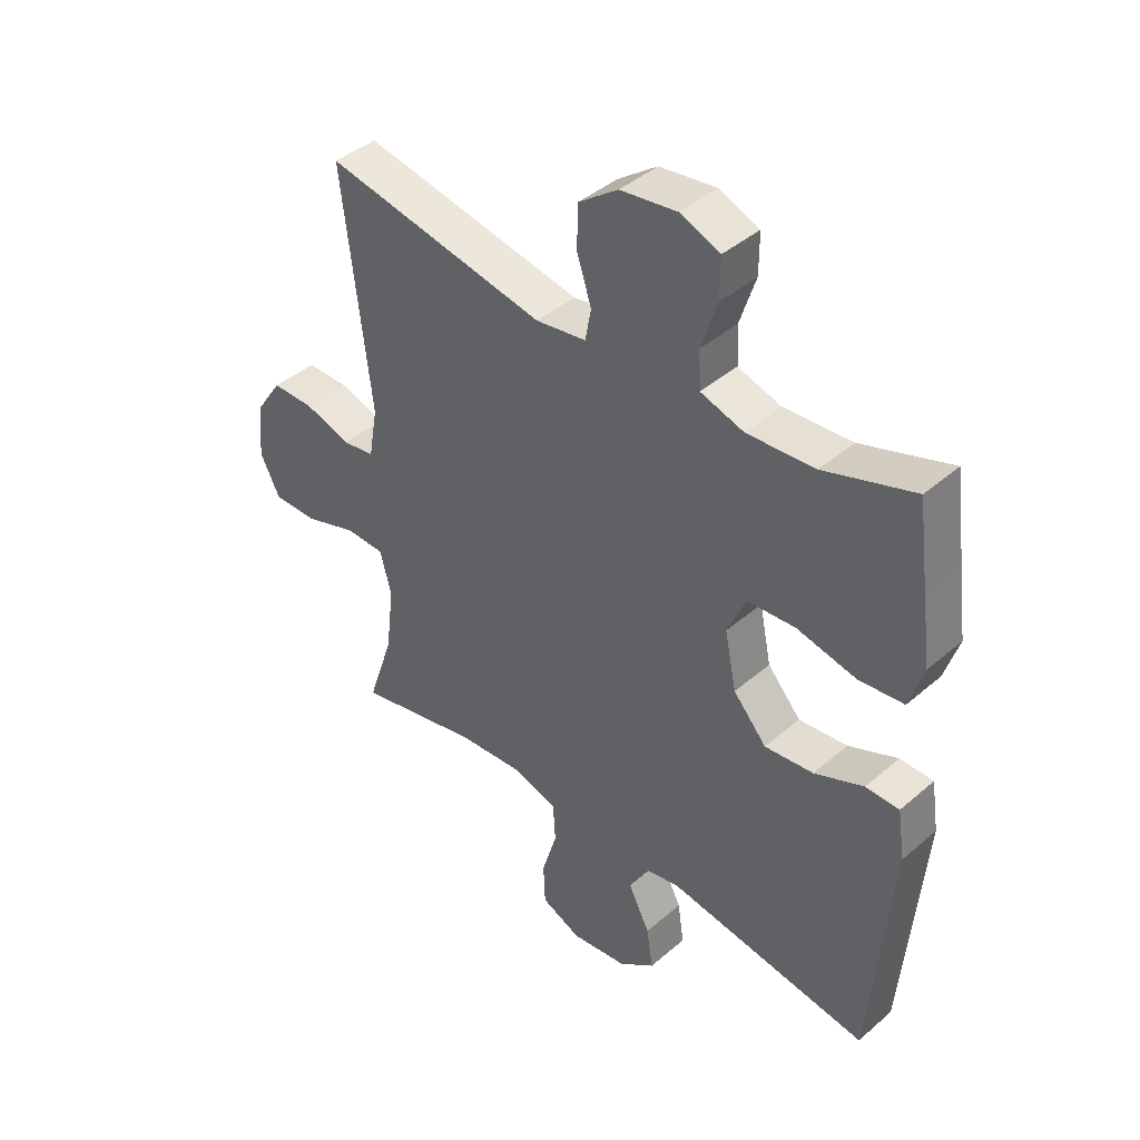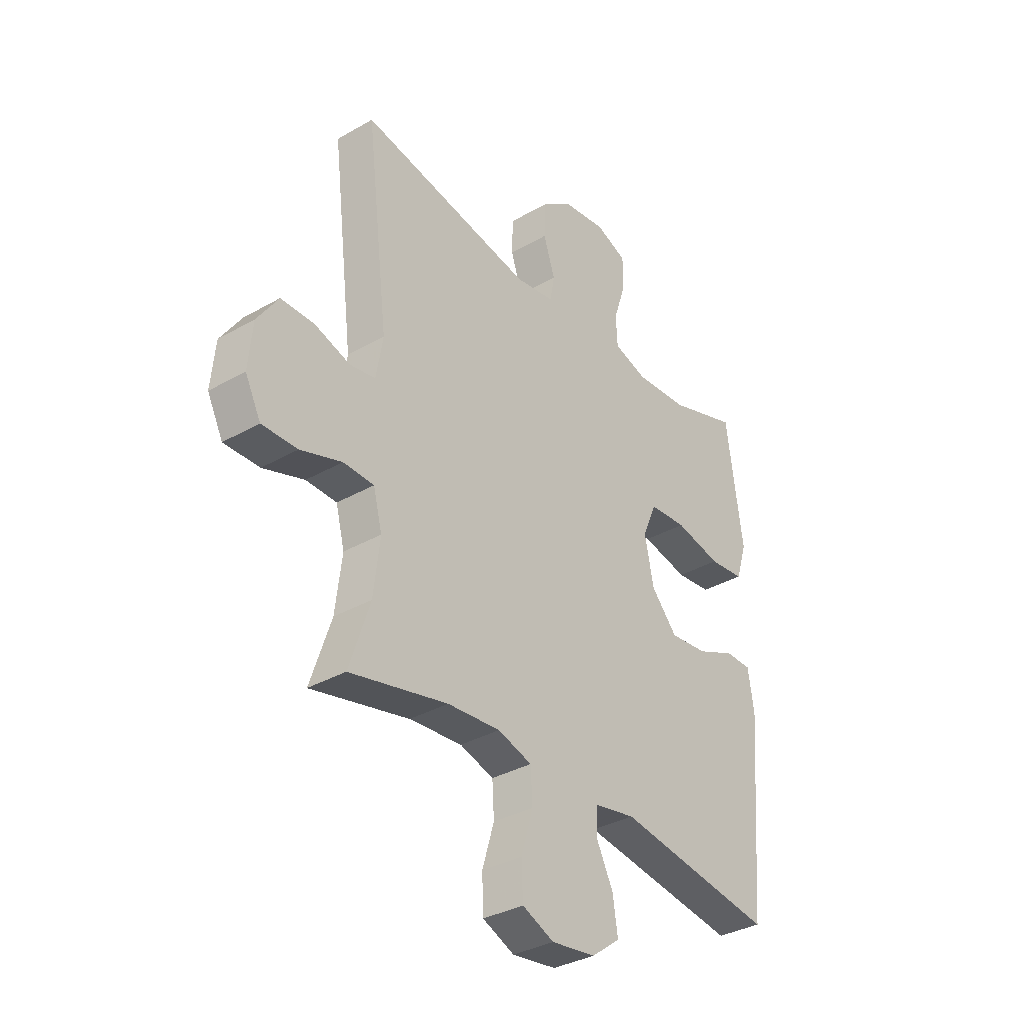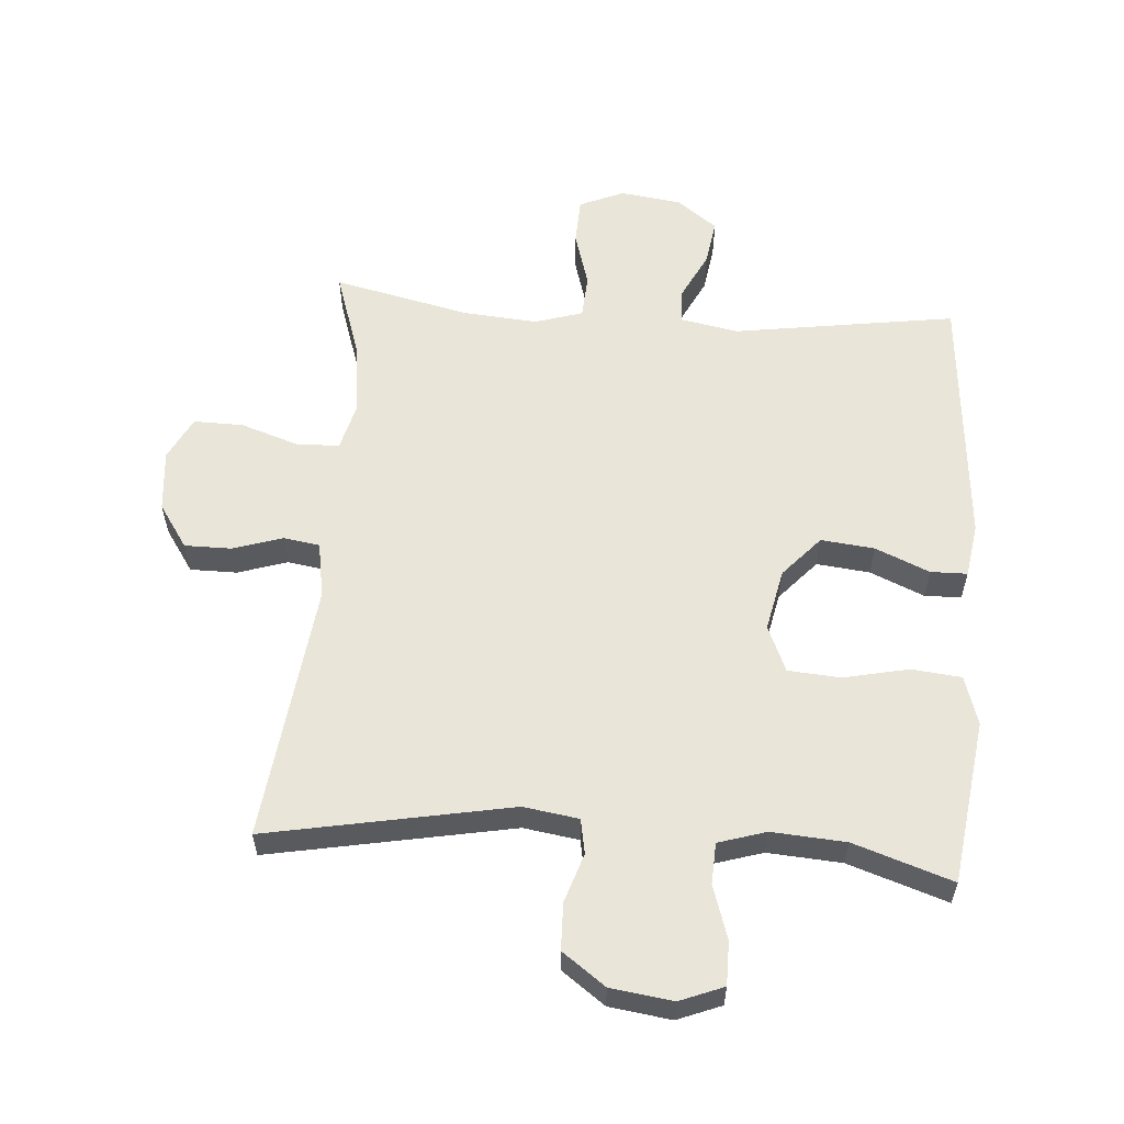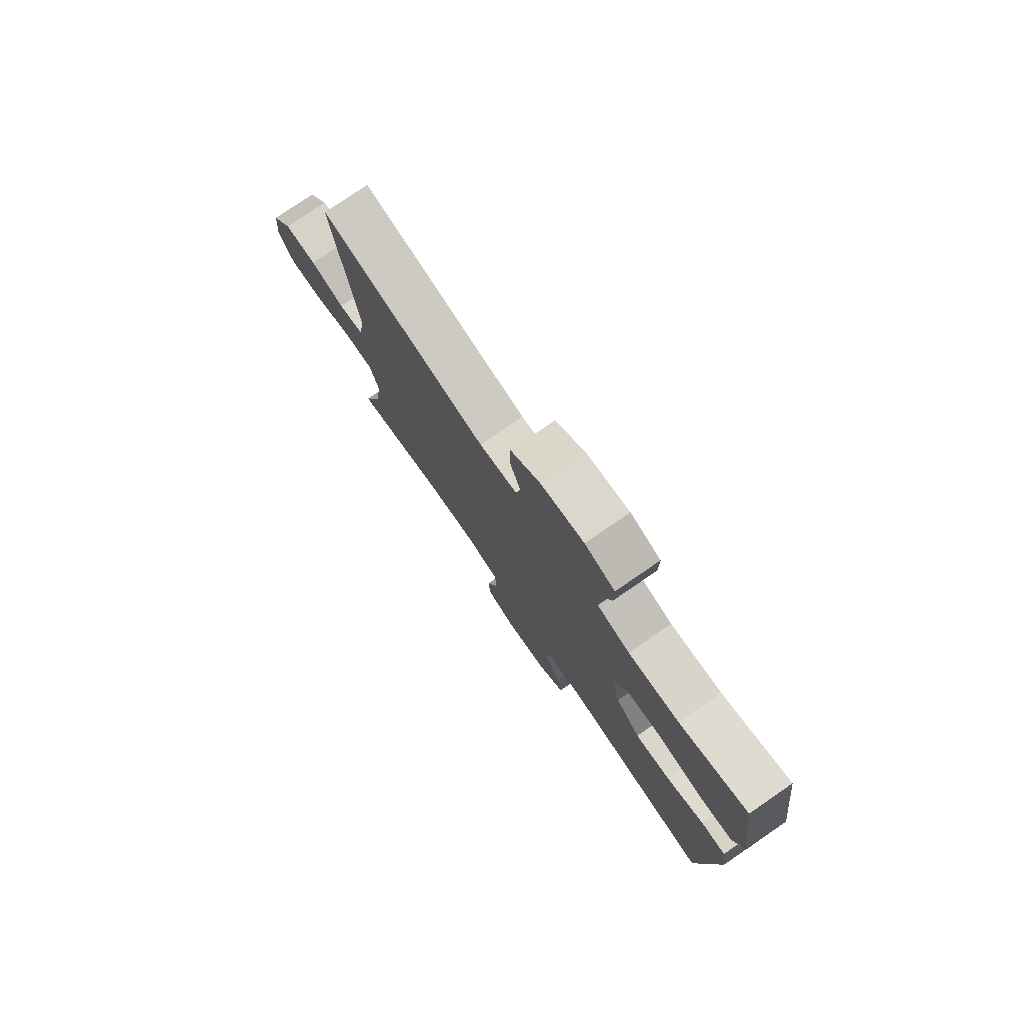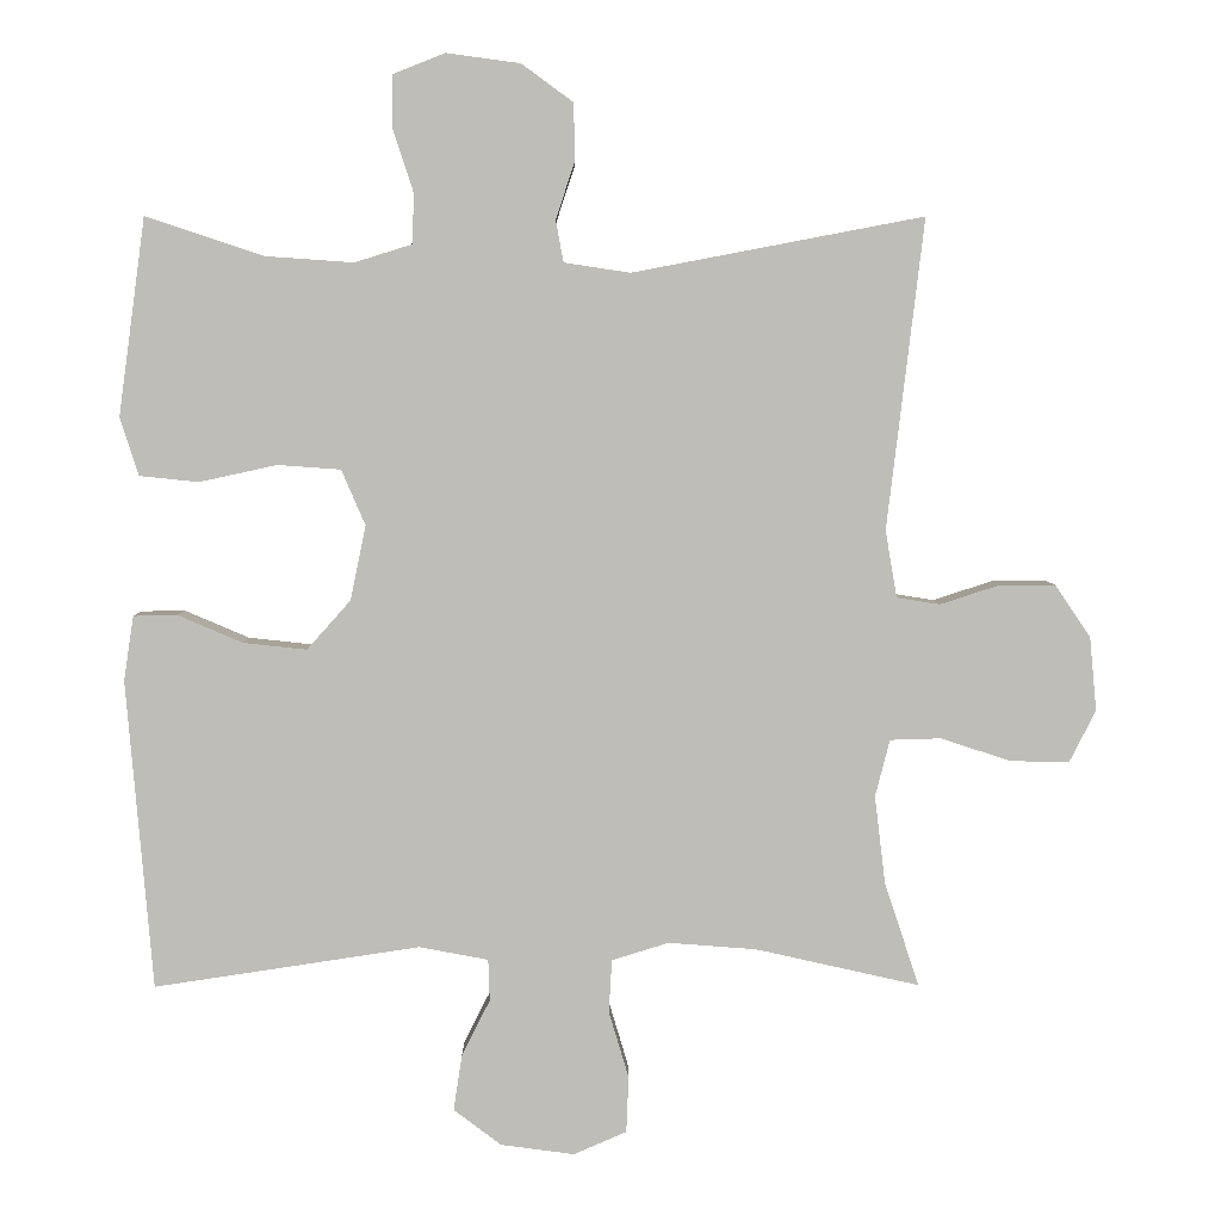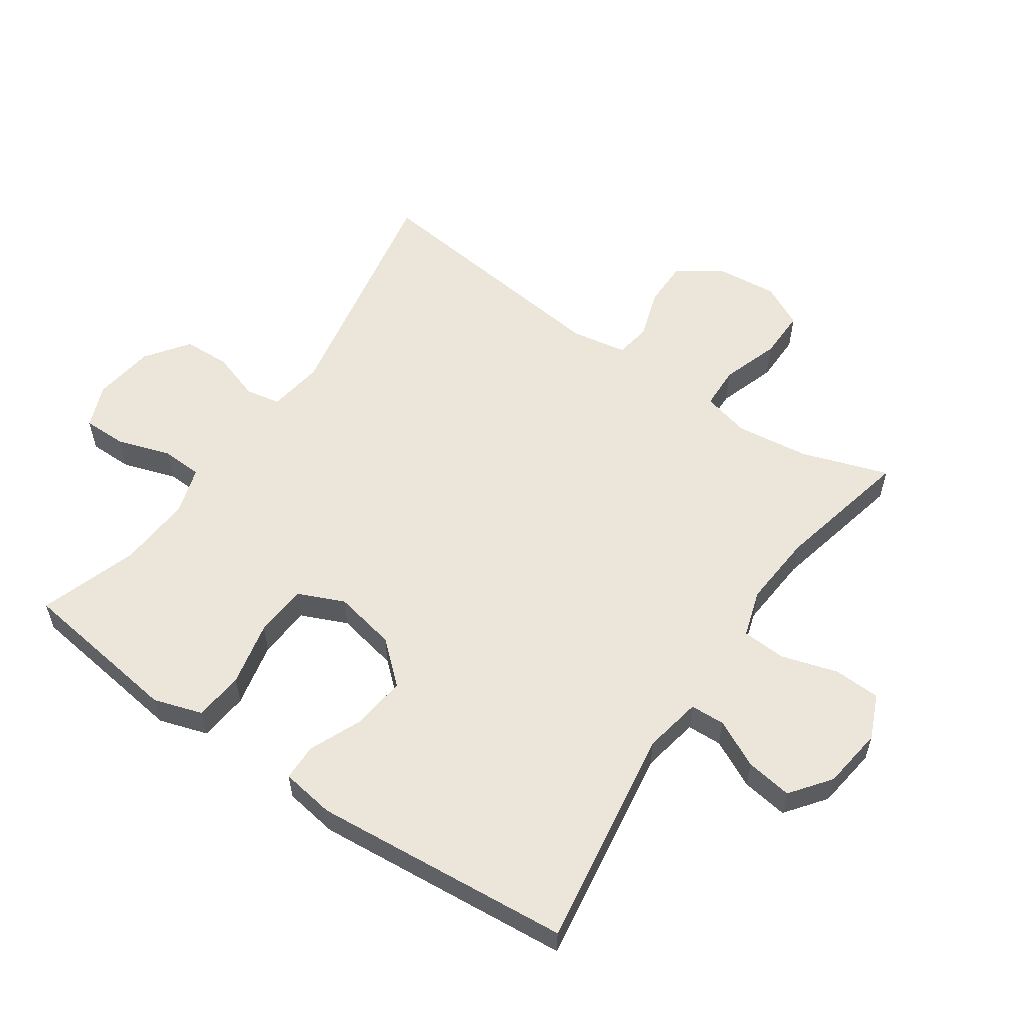
<metadata>
{"format":"obj","ext":"obj","renderer":"f3d","projection":"perspective","resolution":1024,"background":"white","views":[{"elev":41.8,"azim":44.0,"up":"+Z"},{"elev":-34.5,"azim":-52.3,"up":"+Z"},{"elev":58.1,"azim":4.3,"up":"+Y"},{"elev":77.9,"azim":55.5,"up":"+Z"},{"elev":4.9,"azim":179.4,"up":"+Z"},{"elev":56.9,"azim":124.4,"up":"+Y"}]}
</metadata>
<code>
v 0.5 0.07 -0.5
v 0.154 0.07 -0.448
v 0.064 0.07 -0.465
v 0.062 0.07 -0.519
v 0.099 0.07 -0.593
v 0.11 0.07 -0.665
v 0.048 0.07 -0.712
v -0.048 0.07 -0.725
v -0.117 0.07 -0.695
v -0.12 0.07 -0.622
v -0.094 0.07 -0.535
v -0.098 0.07 -0.466
v -0.172 0.07 -0.443
v -0.287 0.07 -0.452
v -0.5 0.07 -0.5
v -0.455 0.07 -0.365
v -0.441 0.07 -0.25
v -0.46 0.07 -0.176
v -0.527 0.07 -0.174
v -0.617 0.07 -0.204
v -0.694 0.07 -0.205
v -0.728 0.07 -0.138
v -0.719 0.07 -0.042
v -0.673 0.07 0.026
v -0.6 0.07 0.026
v -0.523 0.07 0.001
v -0.467 0.07 0.01
v -0.452 0.07 0.097
v -0.5 0.07 0.5
v -0.122 0.07 0.428
v -0.036 0.07 0.441
v -0.026 0.07 0.495
v -0.051 0.07 0.571
v -0.049 0.07 0.644
v 0.018 0.07 0.693
v 0.114 0.07 0.706
v 0.182 0.07 0.679
v 0.182 0.07 0.611
v 0.155 0.07 0.528
v 0.158 0.07 0.464
v 0.232 0.07 0.441
v 0.347 0.07 0.449
v 0.5 0.07 0.5
v 0.519 0.07 0.36
v 0.535 0.07 0.244
v 0.511 0.07 0.168
v 0.434 0.07 0.16
v 0.333 0.07 0.182
v 0.251 0.07 0.176
v 0.22 0.07 0.104
v 0.24 0.07 0.007
v 0.297 0.07 -0.057
v 0.38 0.07 -0.048
v 0.464 0.07 -0.012
v 0.521 0.07 -0.013
v 0.534 0.07 -0.097
v 0.5 0 -0.5
v 0.154 0 -0.448
v 0.064 0 -0.465
v 0.062 0 -0.519
v 0.099 0 -0.593
v 0.11 0 -0.665
v 0.048 0 -0.712
v -0.048 0 -0.725
v -0.117 0 -0.695
v -0.12 0 -0.622
v -0.094 0 -0.535
v -0.098 0 -0.466
v -0.172 0 -0.443
v -0.287 0 -0.452
v -0.5 0 -0.5
v -0.455 0 -0.365
v -0.441 0 -0.25
v -0.46 0 -0.176
v -0.527 0 -0.174
v -0.617 0 -0.204
v -0.694 0 -0.205
v -0.728 0 -0.138
v -0.719 0 -0.042
v -0.673 0 0.026
v -0.6 0 0.026
v -0.523 0 0.001
v -0.467 0 0.01
v -0.452 0 0.097
v -0.5 0 0.5
v -0.122 0 0.428
v -0.036 0 0.441
v -0.026 0 0.495
v -0.051 0 0.571
v -0.049 0 0.644
v 0.018 0 0.693
v 0.114 0 0.706
v 0.182 0 0.679
v 0.182 0 0.611
v 0.155 0 0.528
v 0.158 0 0.464
v 0.232 0 0.441
v 0.347 0 0.449
v 0.5 0 0.5
v 0.519 0 0.36
v 0.535 0 0.244
v 0.511 0 0.168
v 0.434 0 0.16
v 0.333 0 0.182
v 0.251 0 0.176
v 0.22 0 0.104
v 0.24 0 0.007
v 0.297 0 -0.057
v 0.38 0 -0.048
v 0.464 0 -0.012
v 0.521 0 -0.013
v 0.534 0 -0.097
f 53 54 55 56
f 52 53 56 1
f 51 52 1 2
f 50 51 2 3
f 45 46 47 48
f 44 45 48 49
f 42 43 44 49
f 41 42 49 50
f 36 37 38 39
f 36 39 40
f 35 36 40
f 32 33 34 35
f 31 32 35 40
f 30 31 40 41
f 28 29 30
f 27 28 30 41
f 23 24 25 26
f 23 26 27
f 22 23 27
f 19 20 21 22
f 18 19 22 27
f 17 18 27 41
f 14 15 16
f 13 14 16 17
f 12 13 17 41
f 8 9 10 11
f 4 5 6 7
f 3 4 7 8
f 11 12 41 50
f 3 8 11 50
f 112 111 110 109
f 57 112 109 108
f 58 57 108 107
f 59 58 107 106
f 104 103 102 101
f 105 104 101 100
f 105 100 99 98
f 106 105 98 97
f 95 94 93 92
f 96 95 92
f 96 92 91
f 91 90 89 88
f 96 91 88 87
f 97 96 87 86
f 86 85 84
f 97 86 84 83
f 82 81 80 79
f 83 82 79
f 83 79 78
f 78 77 76 75
f 83 78 75 74
f 97 83 74 73
f 72 71 70
f 73 72 70 69
f 97 73 69 68
f 67 66 65 64
f 63 62 61 60
f 64 63 60 59
f 106 97 68 67
f 106 67 64 59
f 1 57 58 2
f 2 58 59 3
f 3 59 60 4
f 4 60 61 5
f 5 61 62 6
f 6 62 63 7
f 7 63 64 8
f 8 64 65 9
f 9 65 66 10
f 10 66 67 11
f 11 67 68 12
f 12 68 69 13
f 13 69 70 14
f 14 70 71 15
f 15 71 72 16
f 16 72 73 17
f 17 73 74 18
f 18 74 75 19
f 19 75 76 20
f 20 76 77 21
f 21 77 78 22
f 22 78 79 23
f 23 79 80 24
f 24 80 81 25
f 25 81 82 26
f 26 82 83 27
f 27 83 84 28
f 28 84 85 29
f 29 85 86 30
f 30 86 87 31
f 31 87 88 32
f 32 88 89 33
f 33 89 90 34
f 34 90 91 35
f 35 91 92 36
f 36 92 93 37
f 37 93 94 38
f 38 94 95 39
f 39 95 96 40
f 40 96 97 41
f 41 97 98 42
f 42 98 99 43
f 43 99 100 44
f 44 100 101 45
f 45 101 102 46
f 46 102 103 47
f 47 103 104 48
f 48 104 105 49
f 49 105 106 50
f 50 106 107 51
f 51 107 108 52
f 52 108 109 53
f 53 109 110 54
f 54 110 111 55
f 55 111 112 56
f 56 112 57 1

</code>
